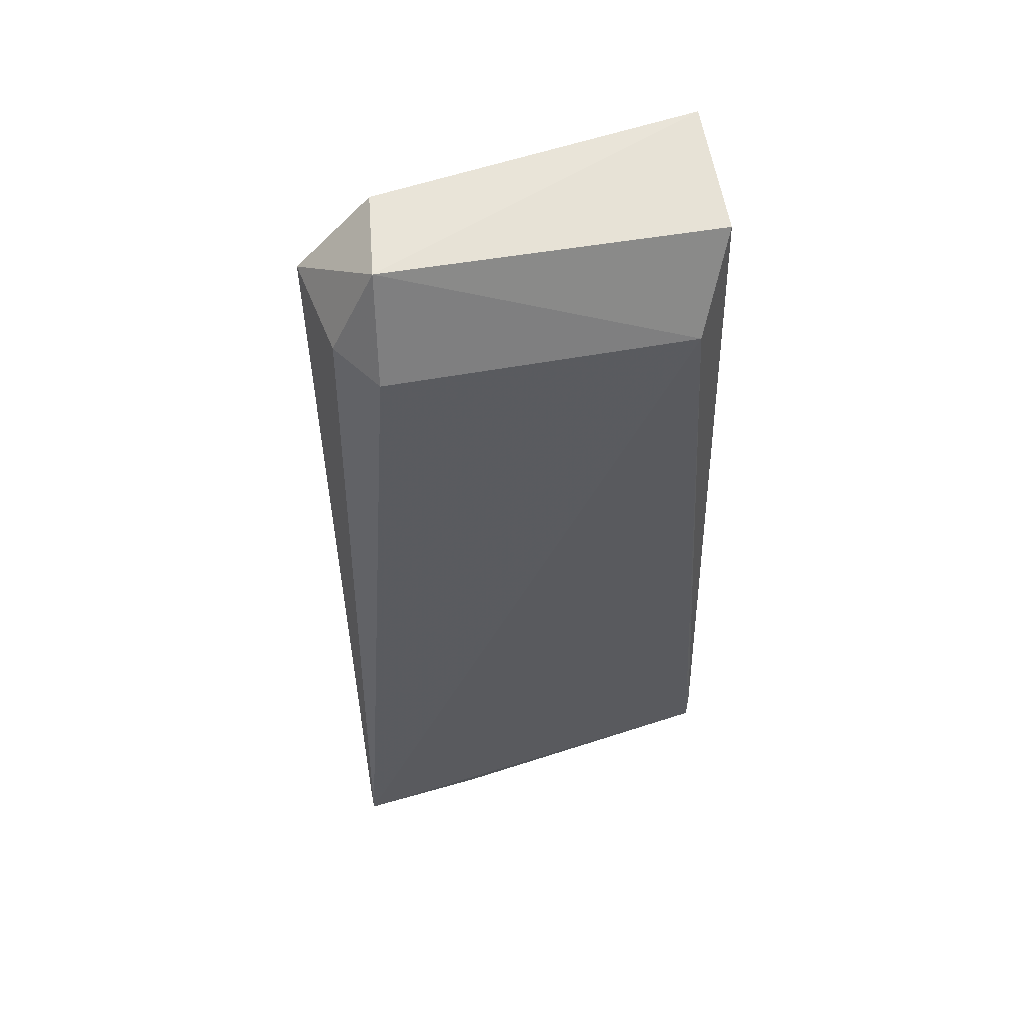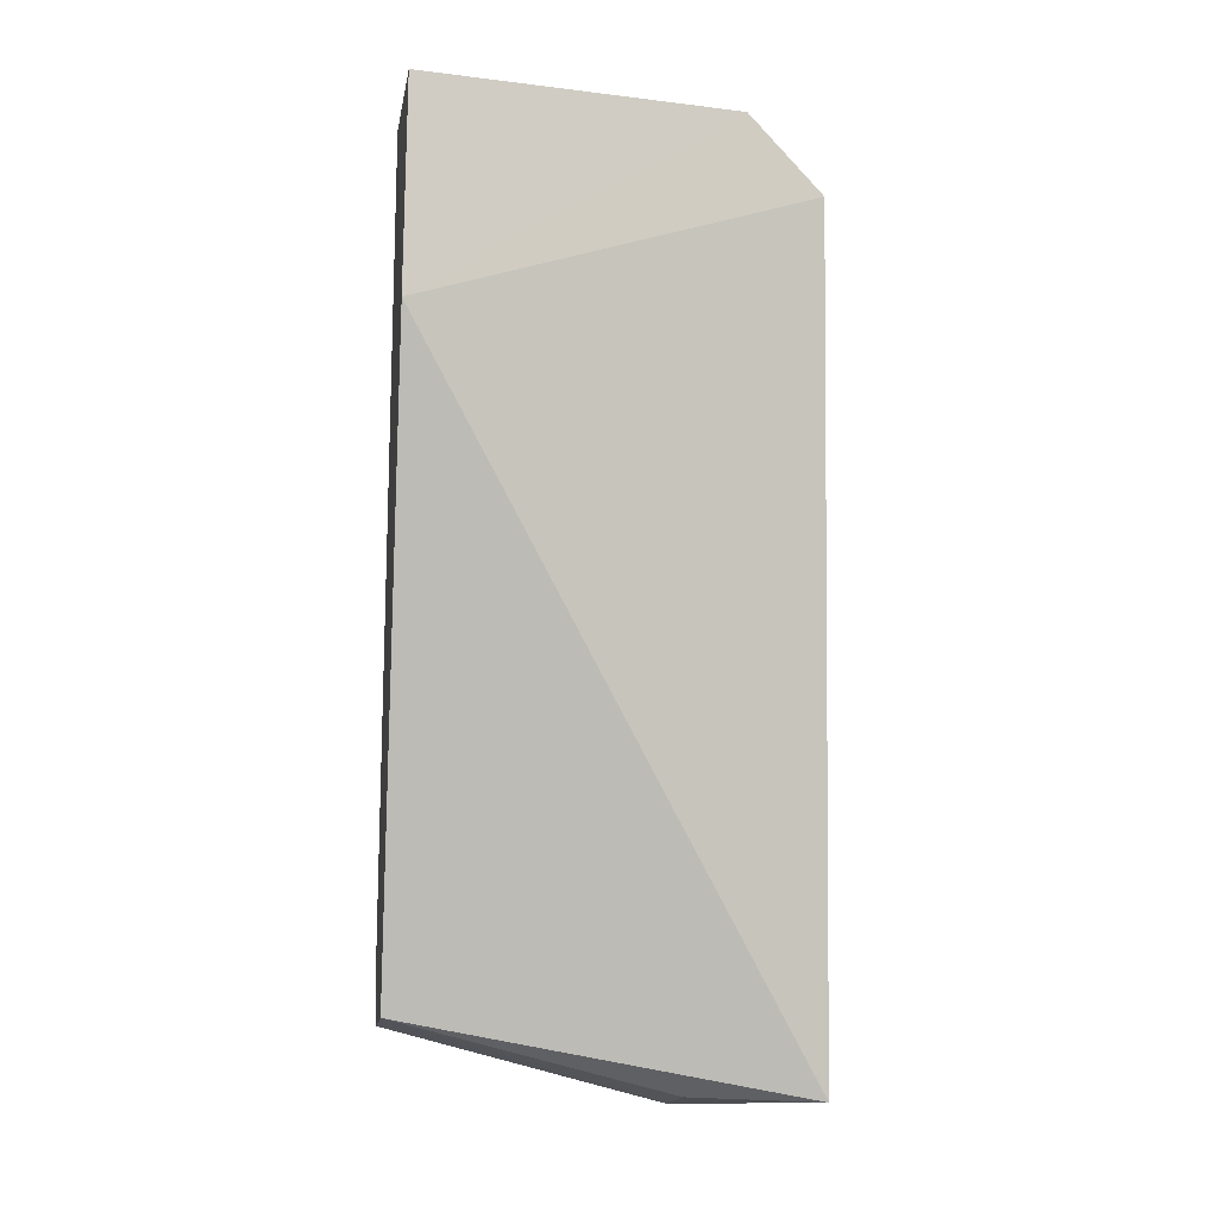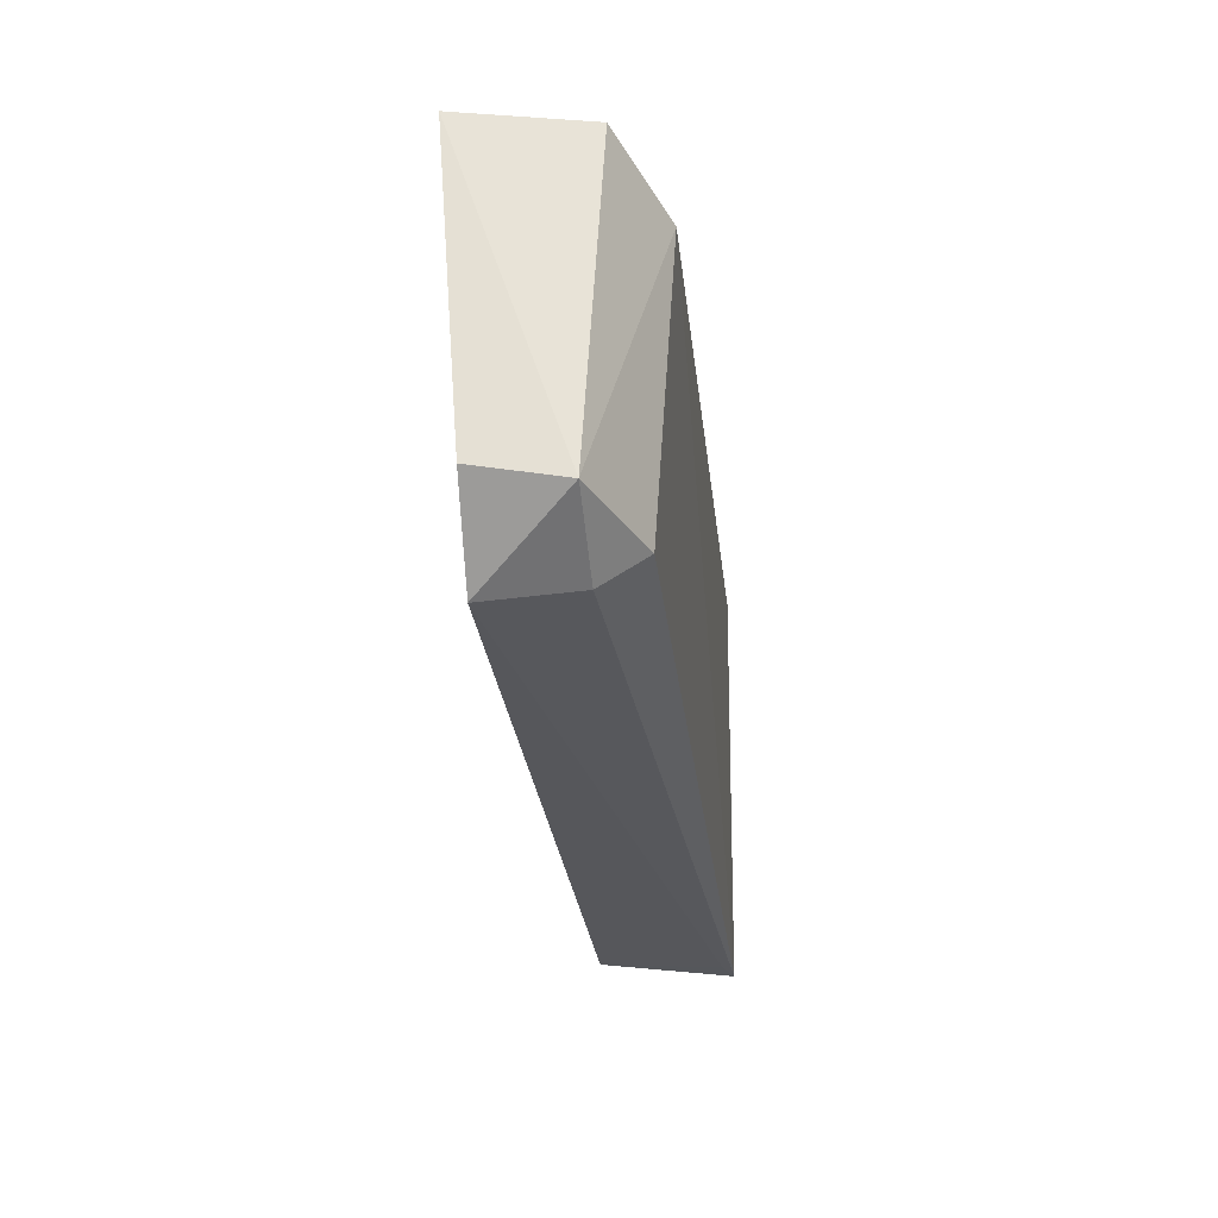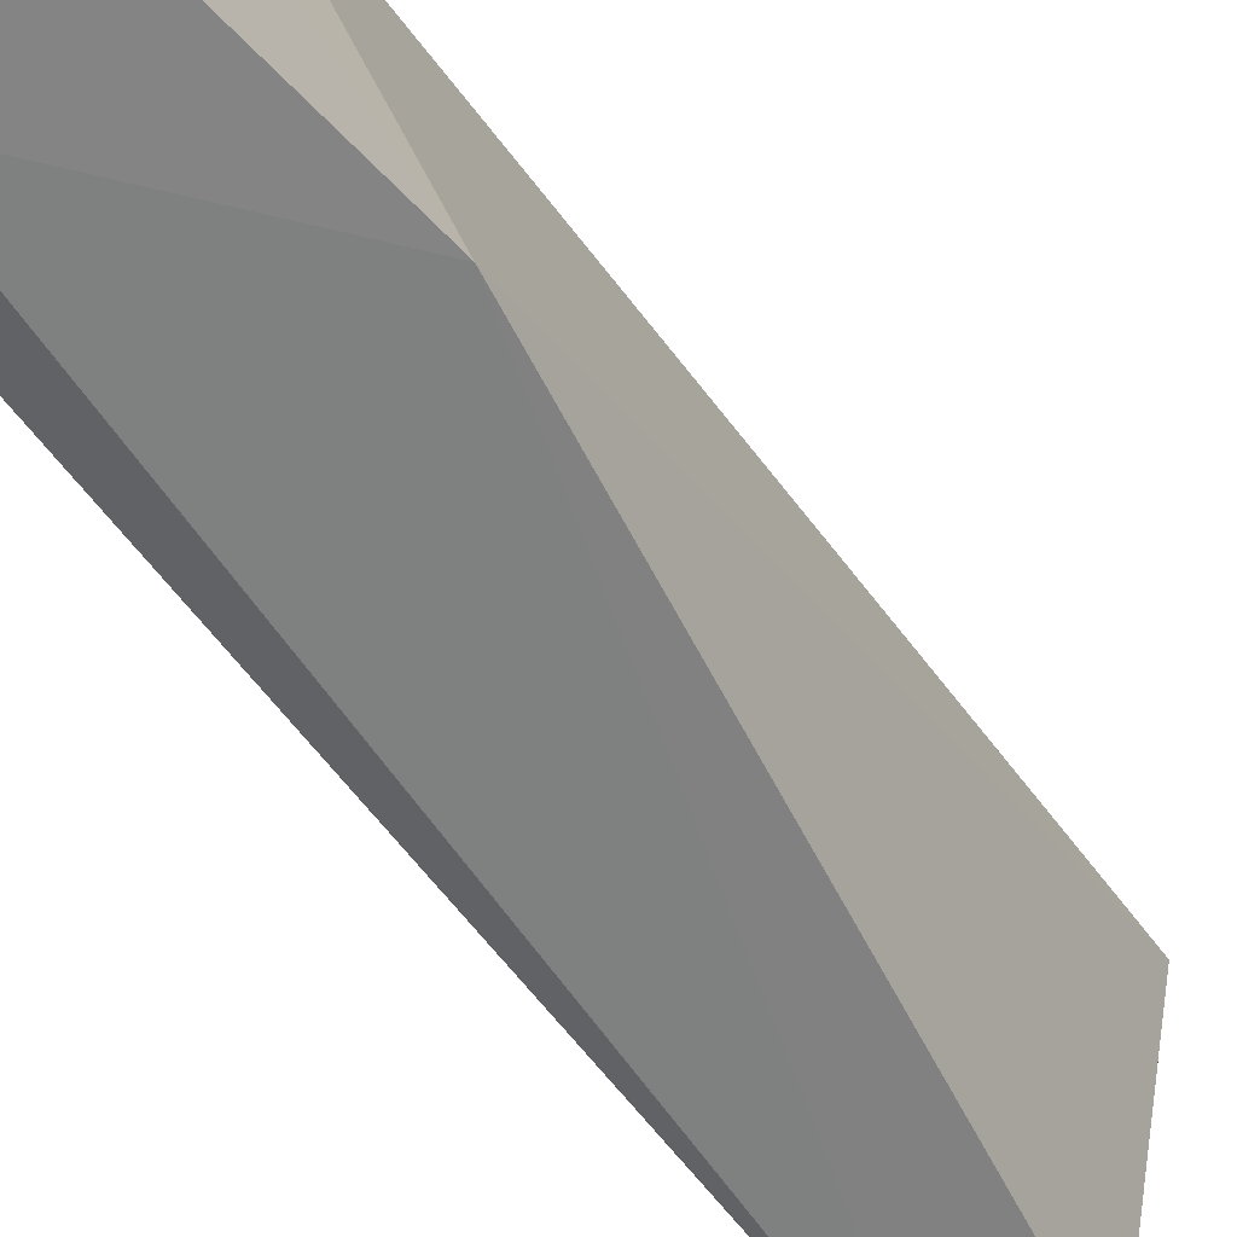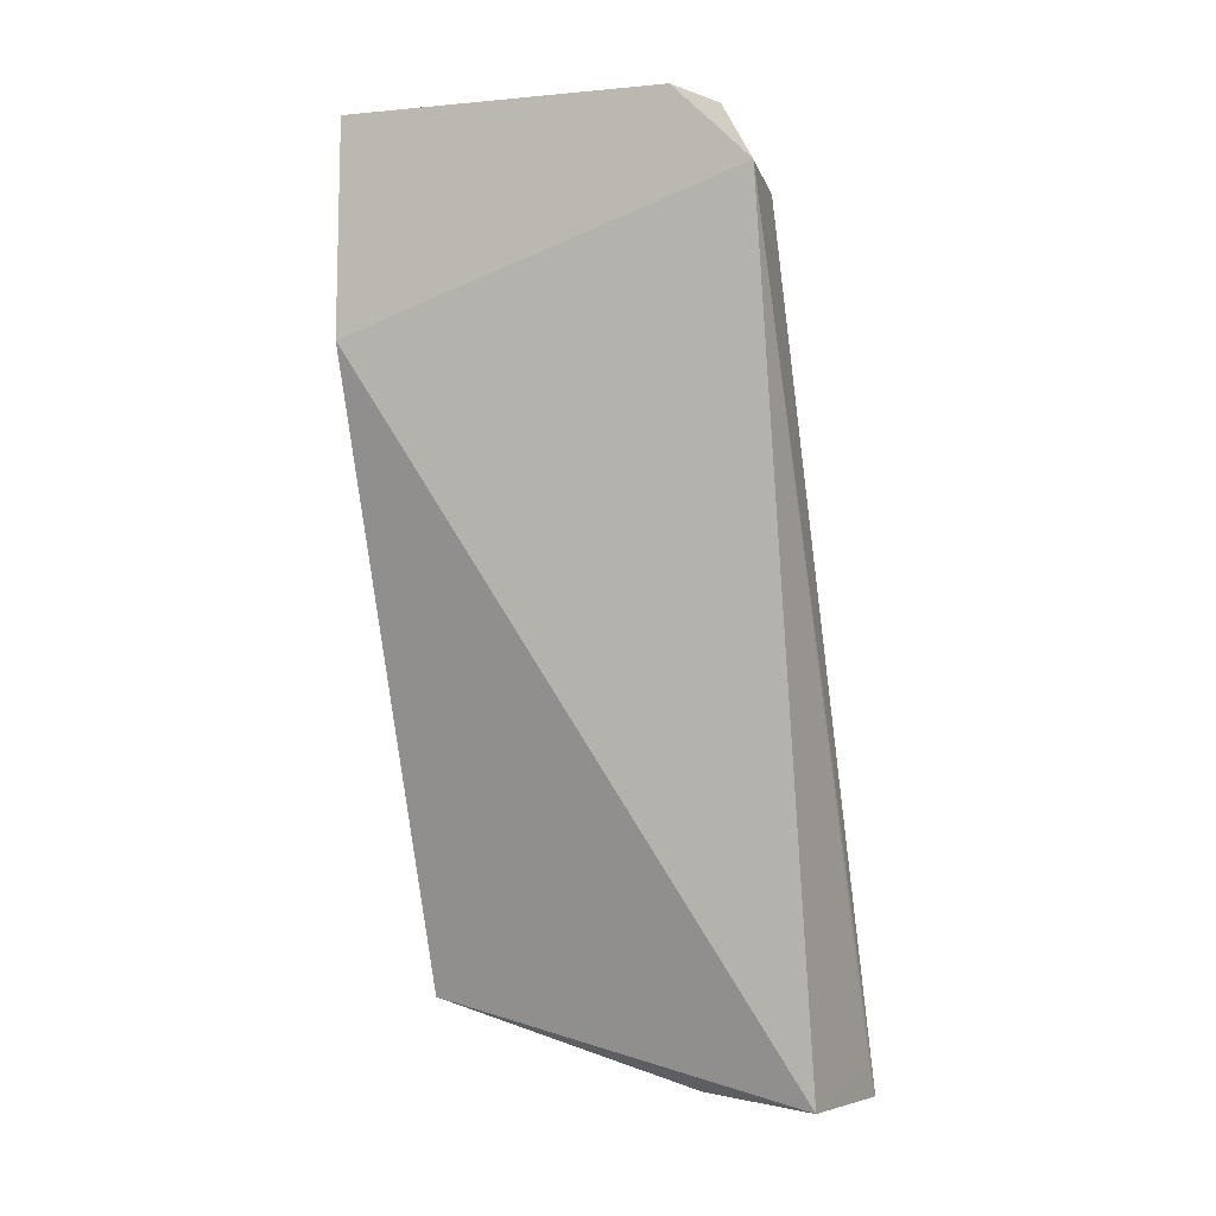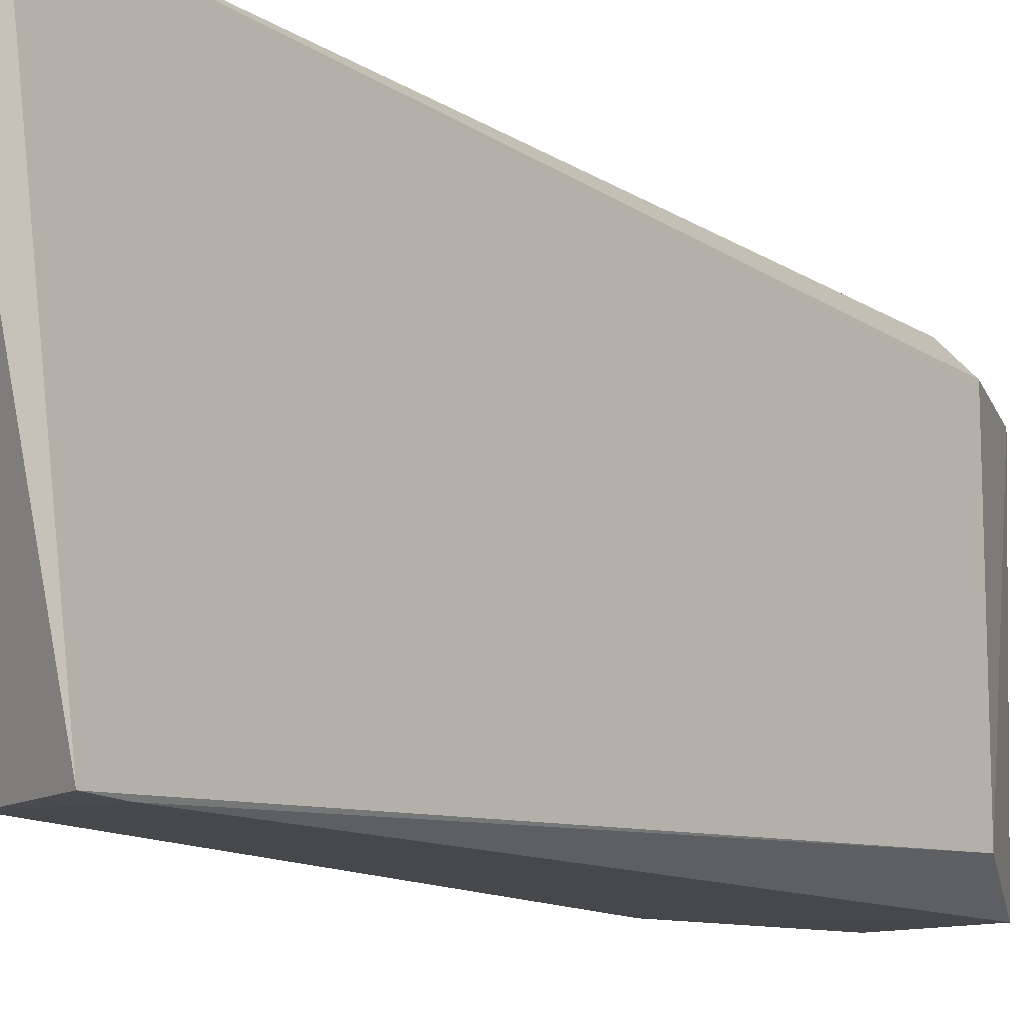
<metadata>
{"format":"obj","ext":"obj","renderer":"f3d","projection":"perspective","resolution":1024,"background":"white","views":[{"elev":61.7,"azim":80.1,"up":"+Y"},{"elev":-9.6,"azim":-98.8,"up":"+Y"},{"elev":63.7,"azim":3.9,"up":"+Y"},{"elev":-60.1,"azim":-137.2,"up":"+Z"},{"elev":-3.2,"azim":-62.6,"up":"+Y"},{"elev":-11.7,"azim":47.4,"up":"+Z"}]}
</metadata>
<code>
v 0.136 0.09697 0.07166
v 0.1796 -0.0545 0.07458
v 0.1604 0.09421 0.006428
v 0.1258 0.1107 0.000751
v 0.1534 -0.05343 0.07432
v 0.1502 0.1112 0.05967
v 0.1771 -0.04936 0.07454
v 0.1256 0.07261 0.0001912
v 0.1498 0.1097 0.0003641
v 0.134 0.1104 0.05803
v 0.1525 0.09536 0.06774
v 0.1743 -0.04122 0.0005954
v 0.1604 0.09396 0.06095
v 0.1769 -0.0547 0.05123
v 0.1577 -0.03953 0.0004539
v 0.1732 -0.03457 0.0002775
v 0.1604 -0.05271 0.05112
f 7 5 2
f 7 2 1
f 7 1 5
f 8 5 1
f 9 6 3
f 9 4 6
f 9 8 4
f 10 6 4
f 10 1 6
f 10 8 1
f 10 4 8
f 11 6 1
f 11 1 2
f 12 3 2
f 13 11 2
f 13 2 3
f 13 3 6
f 13 6 11
f 14 12 2
f 14 2 5
f 15 5 8
f 15 12 14
f 16 9 3
f 16 3 12
f 16 12 15
f 16 15 8
f 16 8 9
f 17 15 14
f 17 14 5
f 17 5 15

</code>
